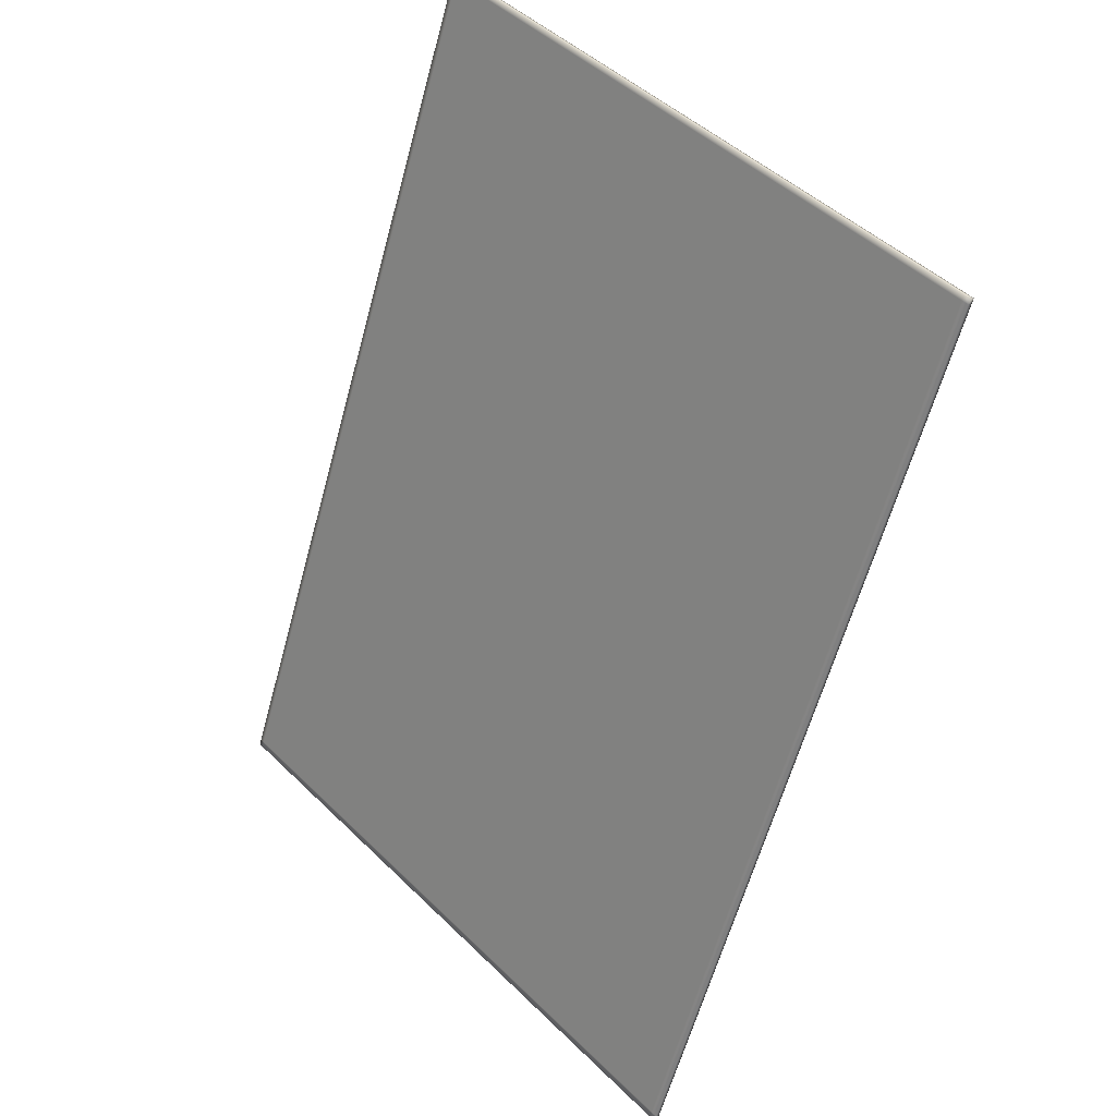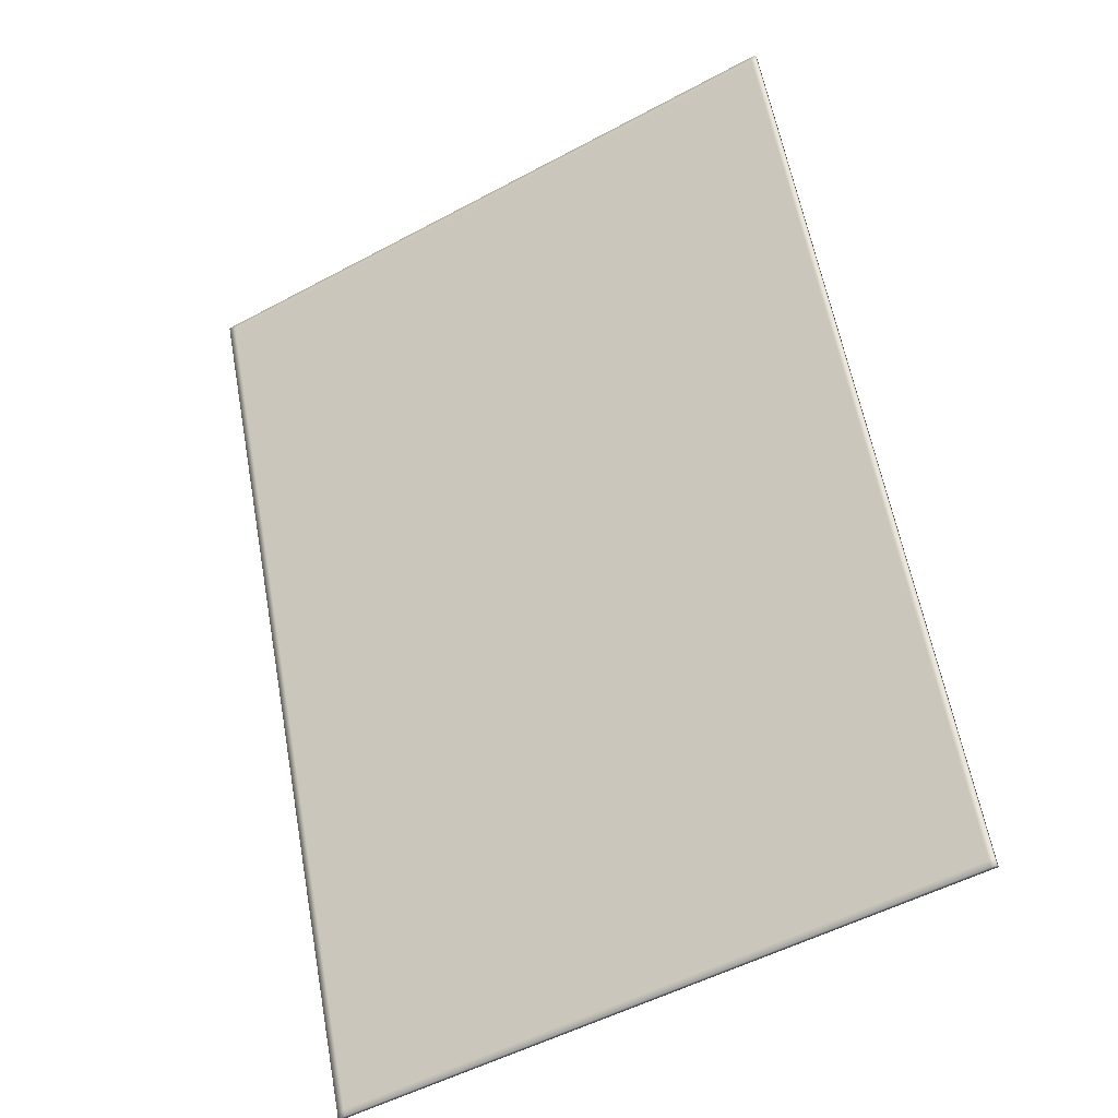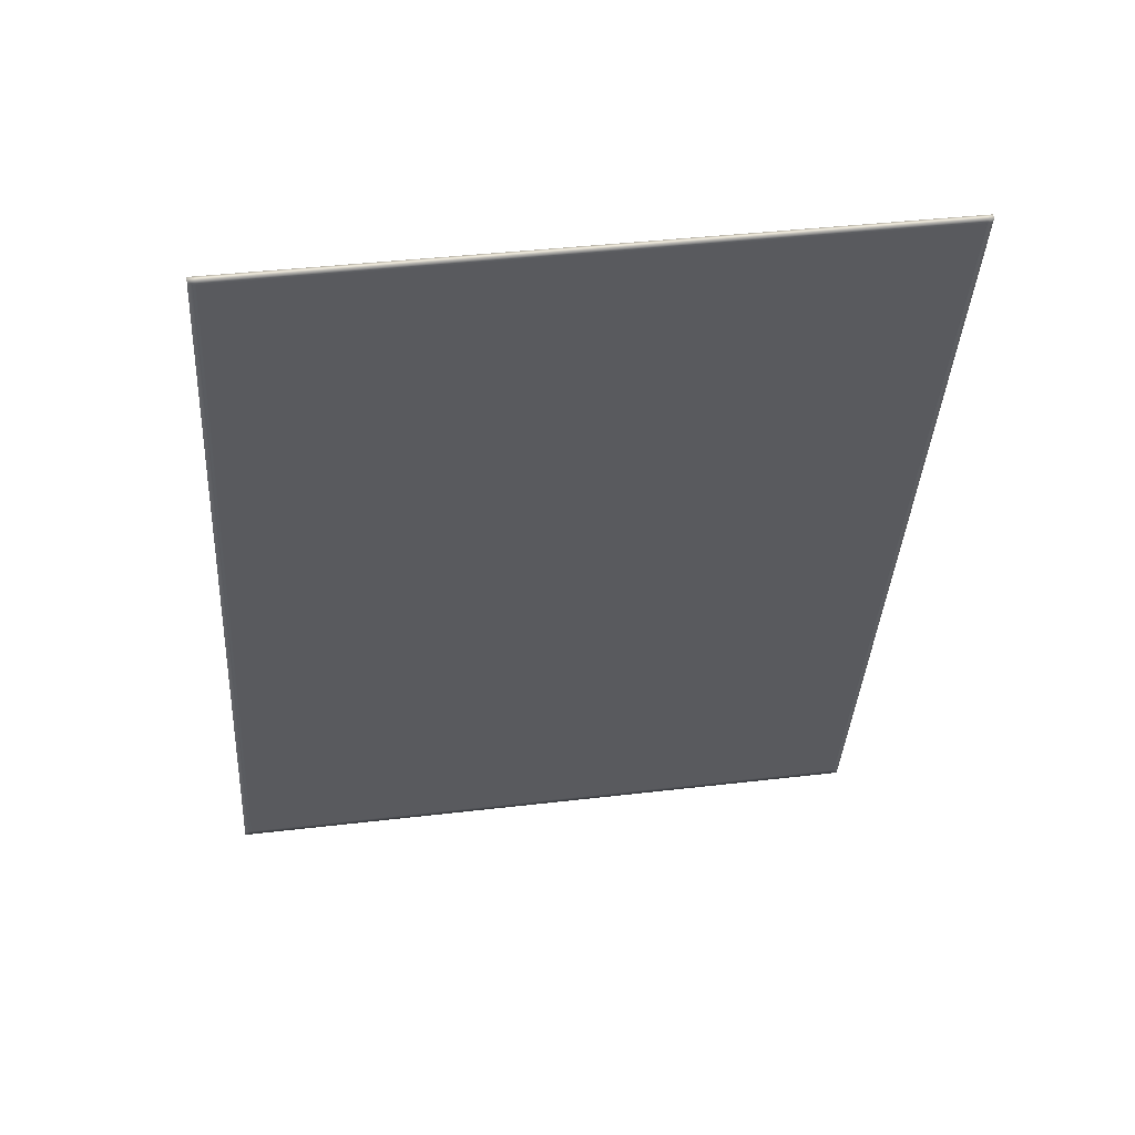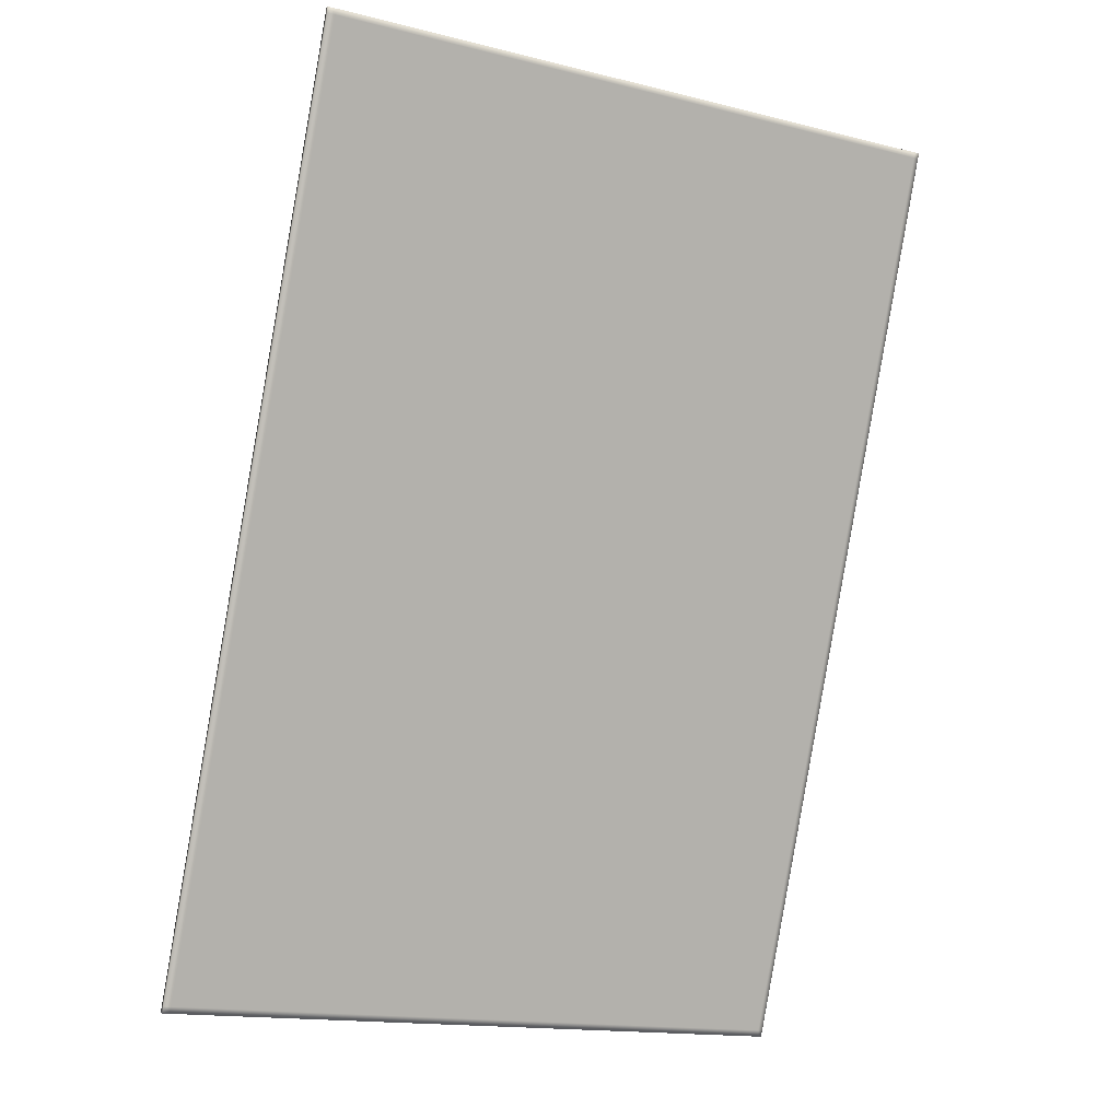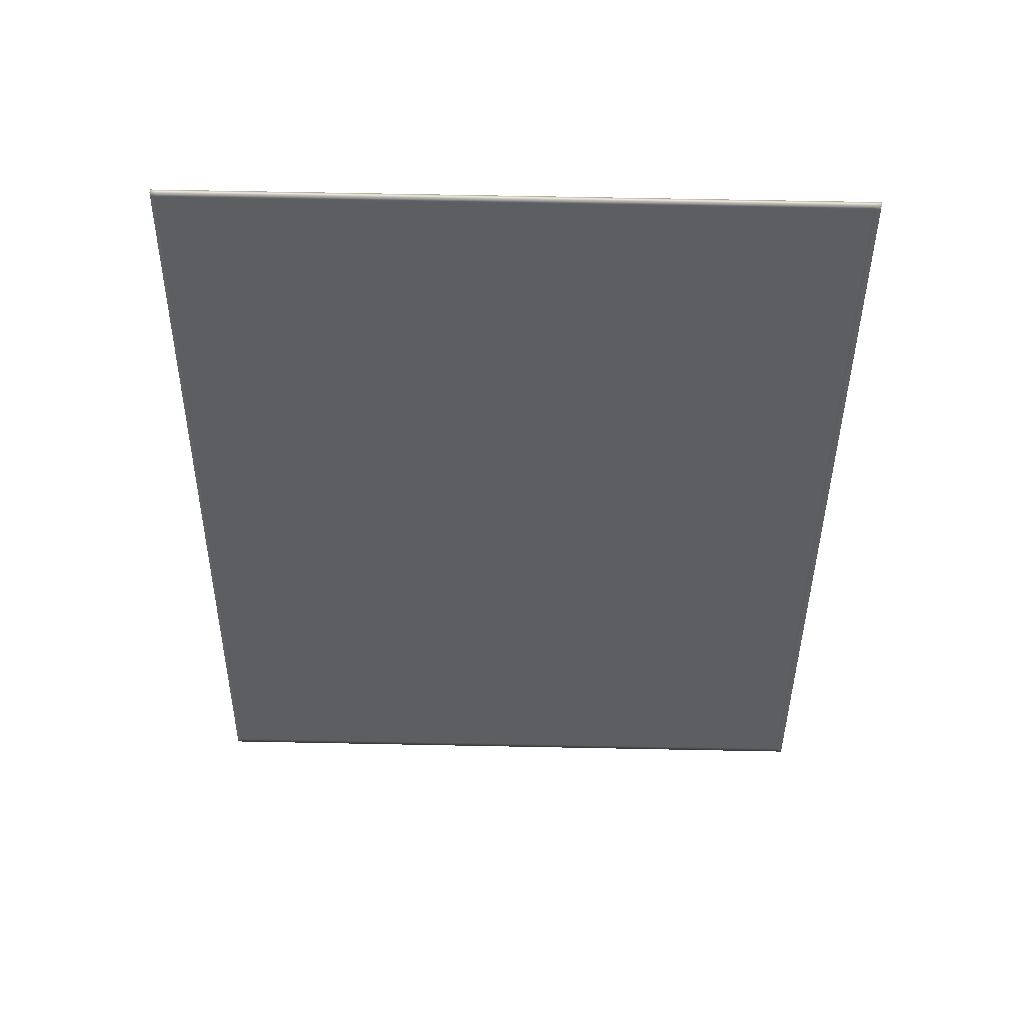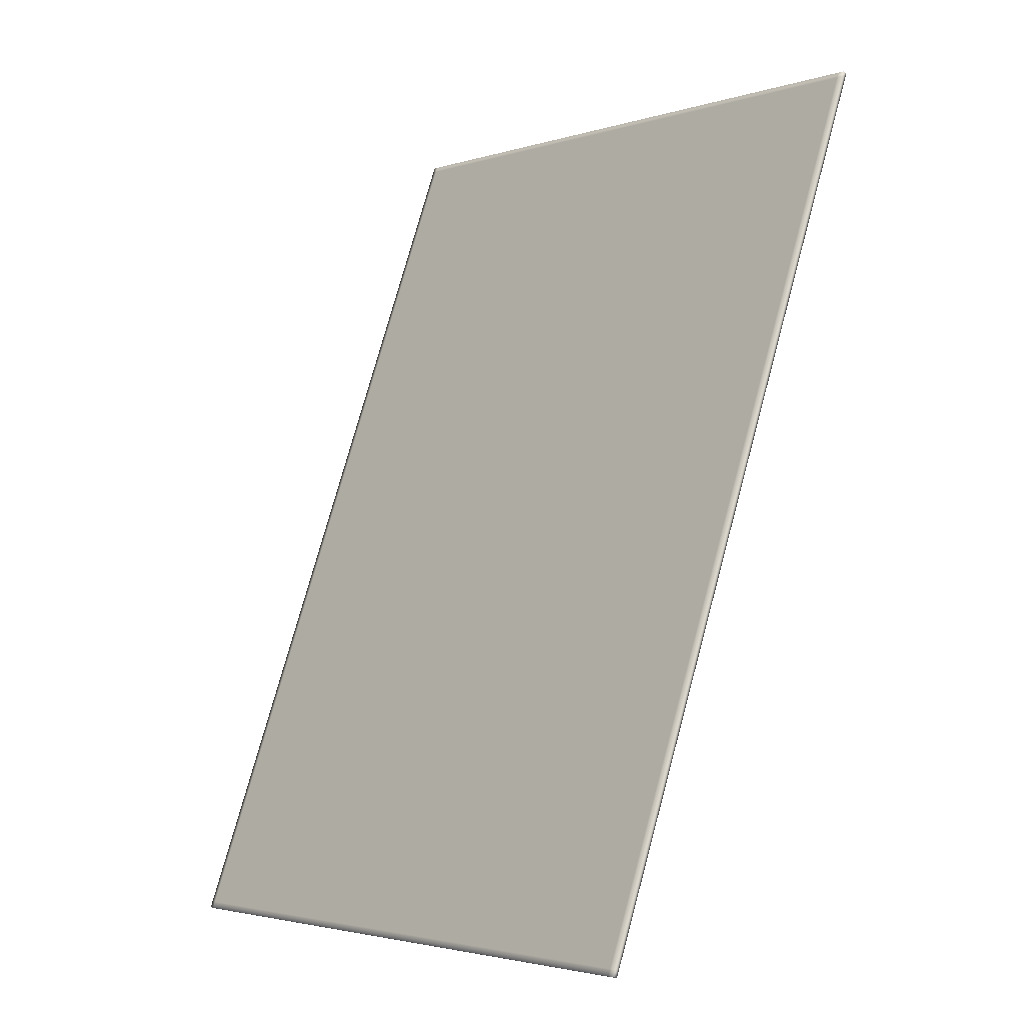
<metadata>
{"format":"obj","ext":"obj","renderer":"f3d","projection":"perspective","resolution":1024,"background":"white","views":[{"elev":44.2,"azim":73.5,"up":"+Y"},{"elev":-49.7,"azim":-124.5,"up":"+Y"},{"elev":36.2,"azim":-164.5,"up":"+Y"},{"elev":-14.3,"azim":174.8,"up":"+Y"},{"elev":72.2,"azim":25.6,"up":"+Y"},{"elev":-2.6,"azim":74.2,"up":"+Y"}]}
</metadata>
<code>
o Mesh003
v -1.493 0.5169 -0.7849
v -1.494 0.5169 -0.7843
v -1.494 0.5172 -0.7836
v -1.493 0.5172 -0.7842
v -1.469 0.3532 -0.7301
v -1.468 0.3532 -0.7307
v -1.468 0.3535 -0.73
v -1.469 0.3535 -0.7294
v -1.494 0.5169 -0.7843
v -1.605 0.5169 -0.7338
v -1.605 0.5172 -0.7331
v -1.494 0.5172 -0.7836
v -1.605 0.5169 -0.7338
v -1.606 0.5169 -0.7333
v -1.606 0.5172 -0.7326
v -1.605 0.5172 -0.7331
v -1.581 0.3532 -0.6791
v -1.58 0.3532 -0.6796
v -1.58 0.3535 -0.6789
v -1.581 0.3535 -0.6784
v -1.58 0.3532 -0.6796
v -1.469 0.3532 -0.7301
v -1.469 0.3535 -0.7294
v -1.58 0.3535 -0.6789
v -1.468 0.3532 -0.7307
v -1.468 0.3544 -0.7311
v -1.468 0.3547 -0.7304
v -1.468 0.3535 -0.73
v -1.581 0.3535 -0.6784
v -1.581 0.3547 -0.6788
v -1.581 0.3544 -0.6795
v -1.581 0.3532 -0.6791
v -1.468 0.3535 -0.73
v -1.468 0.3547 -0.7304
v -1.469 0.3547 -0.7298
v -1.468 0.3544 -0.7311
v -1.469 0.3532 -0.7301
v -1.47 0.3544 -0.7305
v -1.58 0.3535 -0.6789
v -1.58 0.3547 -0.6793
v -1.581 0.3547 -0.6788
v -1.469 0.3535 -0.7294
v -1.469 0.3547 -0.7298
v -1.58 0.3547 -0.6793
v -1.58 0.3544 -0.6799
v -1.581 0.3532 -0.6791
v -1.581 0.3544 -0.6795
v -1.47 0.3544 -0.7305
v -1.58 0.3532 -0.6796
v -1.58 0.3544 -0.6799
v -1.493 0.5159 -0.7845
v -1.492 0.5162 -0.7838
v -1.468 0.3547 -0.7304
v -1.493 0.5159 -0.7845
v -1.493 0.5169 -0.7849
v -1.493 0.5172 -0.7842
v -1.492 0.5162 -0.7838
v -1.581 0.3547 -0.6788
v -1.605 0.5162 -0.7323
v -1.606 0.5159 -0.733
v -1.605 0.5162 -0.7323
v -1.606 0.5172 -0.7326
v -1.606 0.5169 -0.7333
v -1.606 0.5159 -0.733
v -1.468 0.3547 -0.7304
v -1.492 0.5162 -0.7838
v -1.494 0.5162 -0.7833
v -1.469 0.3547 -0.7298
v -1.492 0.5162 -0.7838
v -1.493 0.5172 -0.7842
v -1.494 0.5162 -0.7833
v -1.494 0.5159 -0.784
v -1.494 0.5169 -0.7843
v -1.47 0.3544 -0.7305
v -1.494 0.5159 -0.784
v -1.58 0.3547 -0.6793
v -1.605 0.5162 -0.7327
v -1.605 0.5162 -0.7323
v -1.581 0.3547 -0.6788
v -1.605 0.5162 -0.7327
v -1.605 0.5172 -0.7331
v -1.605 0.5162 -0.7323
v -1.469 0.3547 -0.7298
v -1.494 0.5162 -0.7833
v -1.605 0.5162 -0.7327
v -1.58 0.3547 -0.6793
v -1.494 0.5162 -0.7833
v -1.494 0.5172 -0.7836
v -1.605 0.5162 -0.7327
v -1.605 0.5159 -0.7334
v -1.606 0.5169 -0.7333
v -1.605 0.5159 -0.7334
v -1.58 0.3544 -0.6799
v -1.494 0.5159 -0.784
v -1.605 0.5159 -0.7334
v -1.605 0.5169 -0.7338
v -1.494 0.5159 -0.784
v -1.47 0.3544 -0.7305
v -1.58 0.3544 -0.6799
v -1.605 0.5159 -0.7334
f 1 2 3
f 1 3 4
f 5 6 7
f 5 7 8
f 9 10 11
f 9 11 12
f 13 14 15
f 13 15 16
f 17 18 19
f 17 19 20
f 21 22 23
f 21 23 24
f 25 26 27
f 25 27 28
f 29 30 31
f 29 31 32
f 33 34 35
f 33 35 8
f 36 6 37
f 36 37 38
f 39 40 41
f 39 41 20
f 42 43 44
f 42 44 24
f 45 18 46
f 45 46 47
f 48 22 49
f 48 49 50
f 36 51 52
f 36 52 53
f 54 55 56
f 54 56 57
f 58 59 60
f 58 60 47
f 61 62 63
f 61 63 64
f 65 66 67
f 65 67 68
f 69 70 3
f 69 3 71
f 1 51 72
f 1 72 73
f 54 26 74
f 54 74 75
f 76 77 78
f 76 78 79
f 80 81 15
f 80 15 82
f 83 84 85
f 83 85 86
f 87 88 11
f 87 11 89
f 13 90 60
f 13 60 91
f 92 93 31
f 92 31 64
f 9 94 95
f 9 95 96
f 97 98 99
f 97 99 100

</code>
